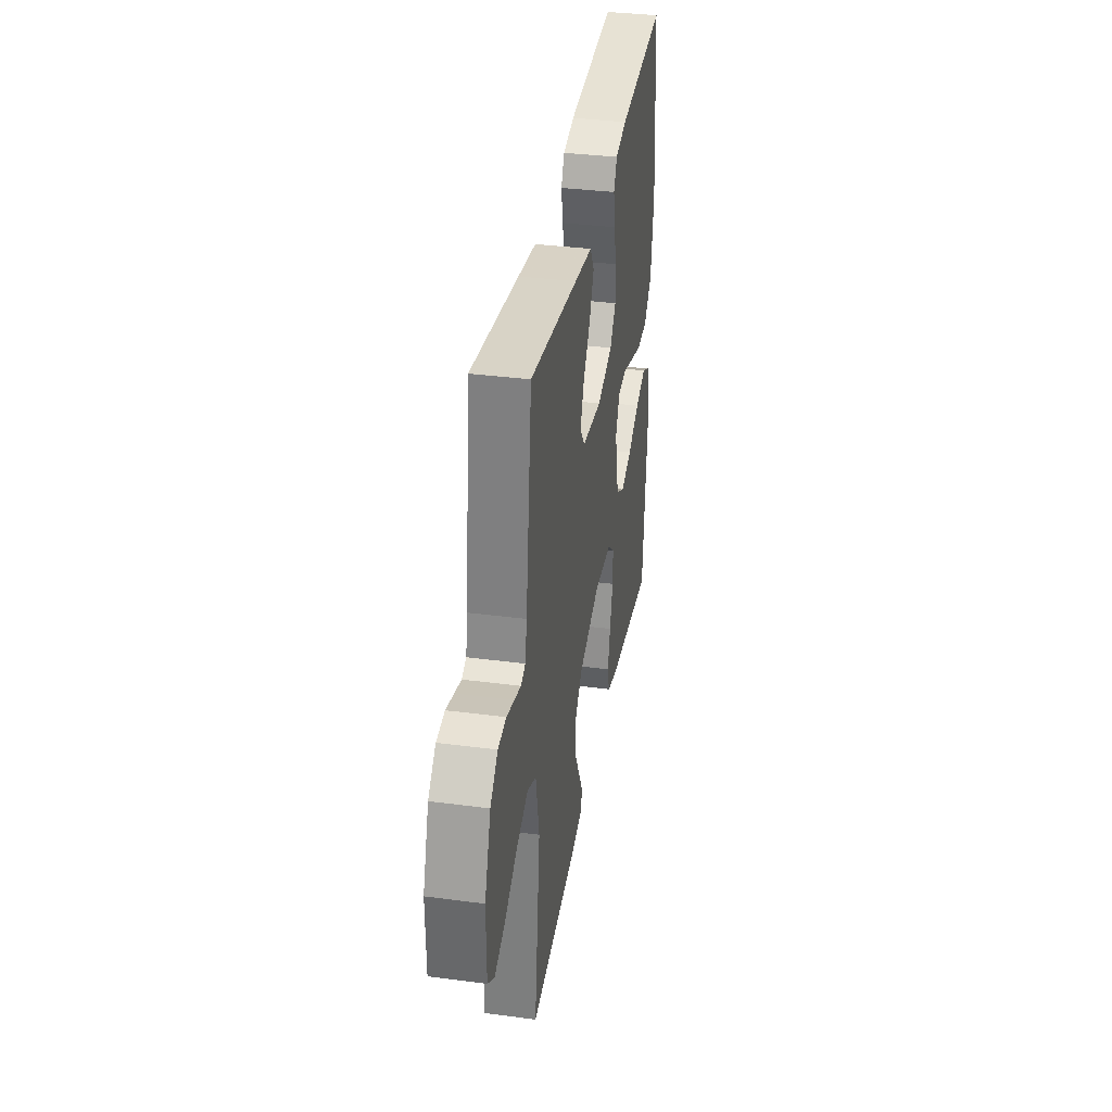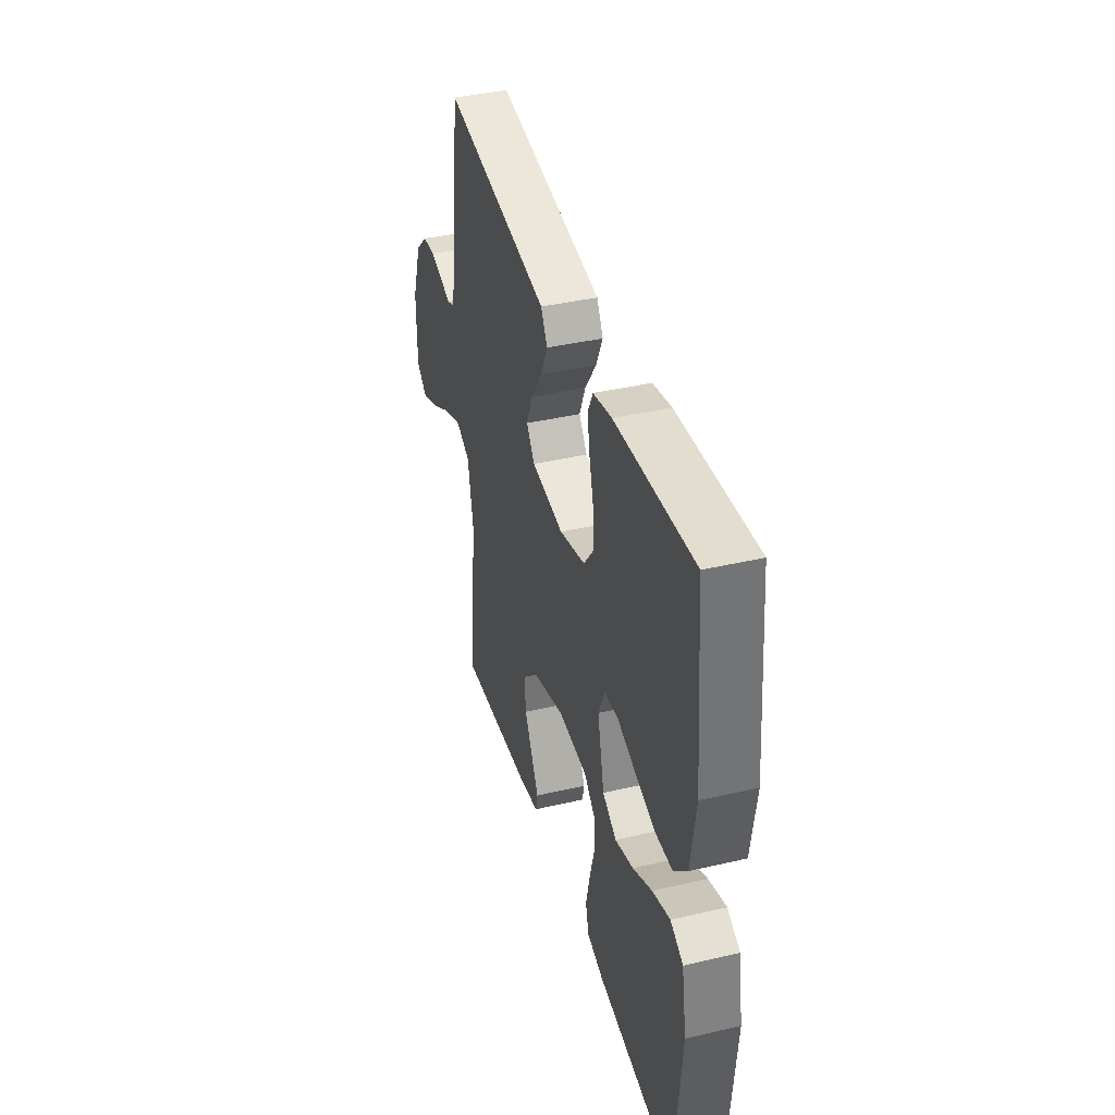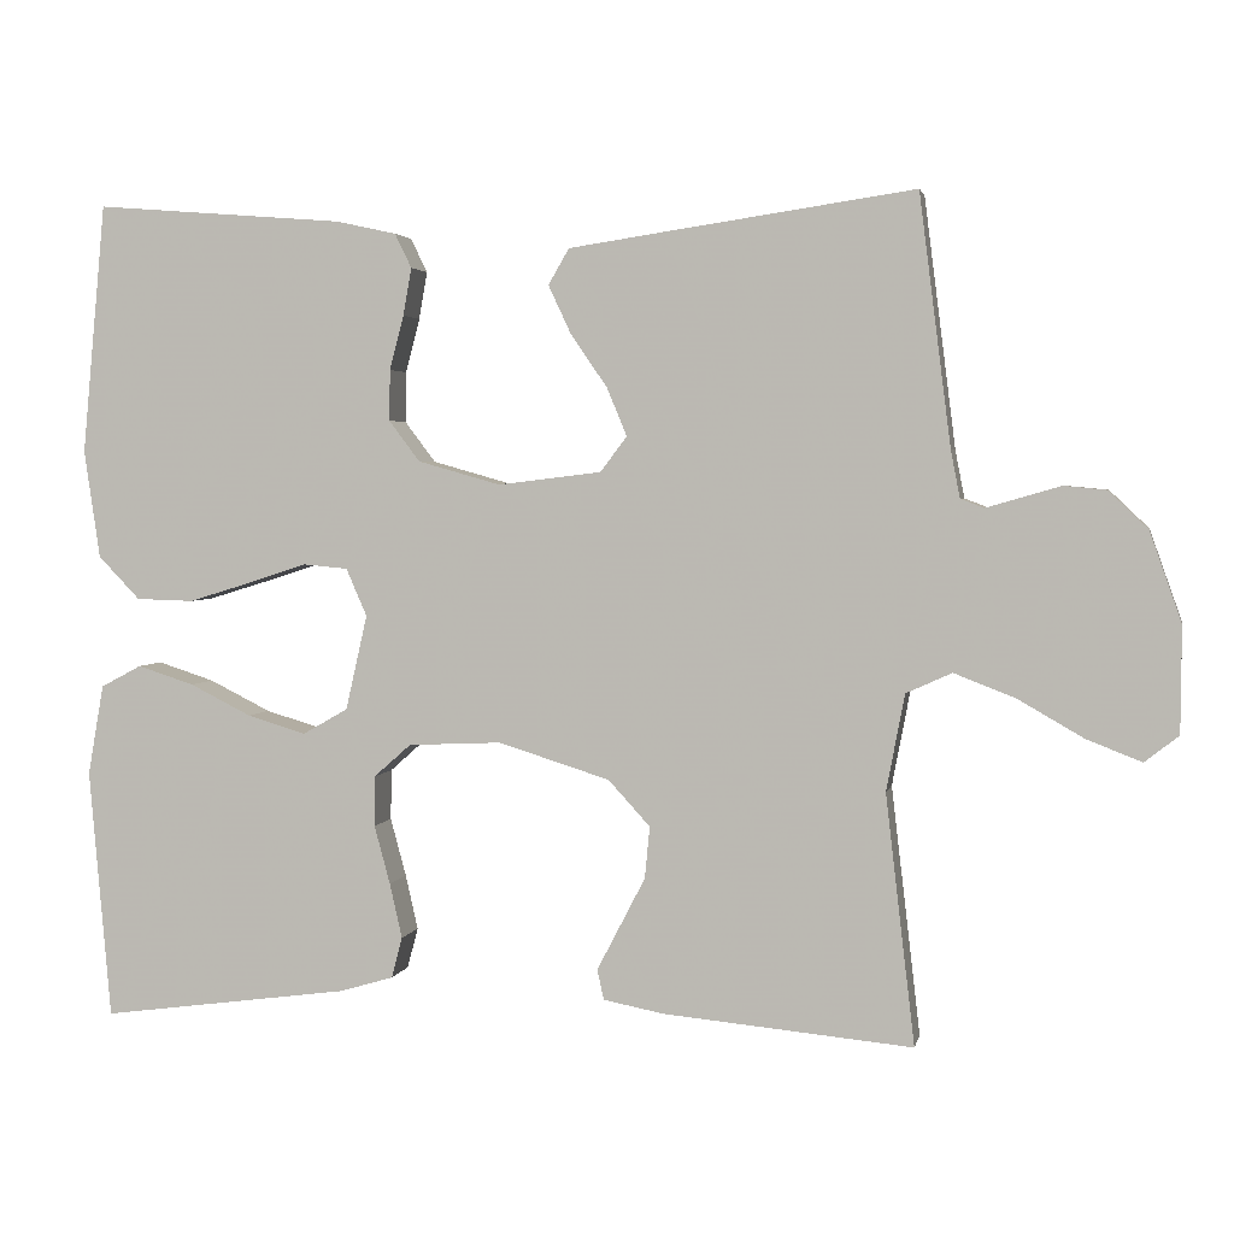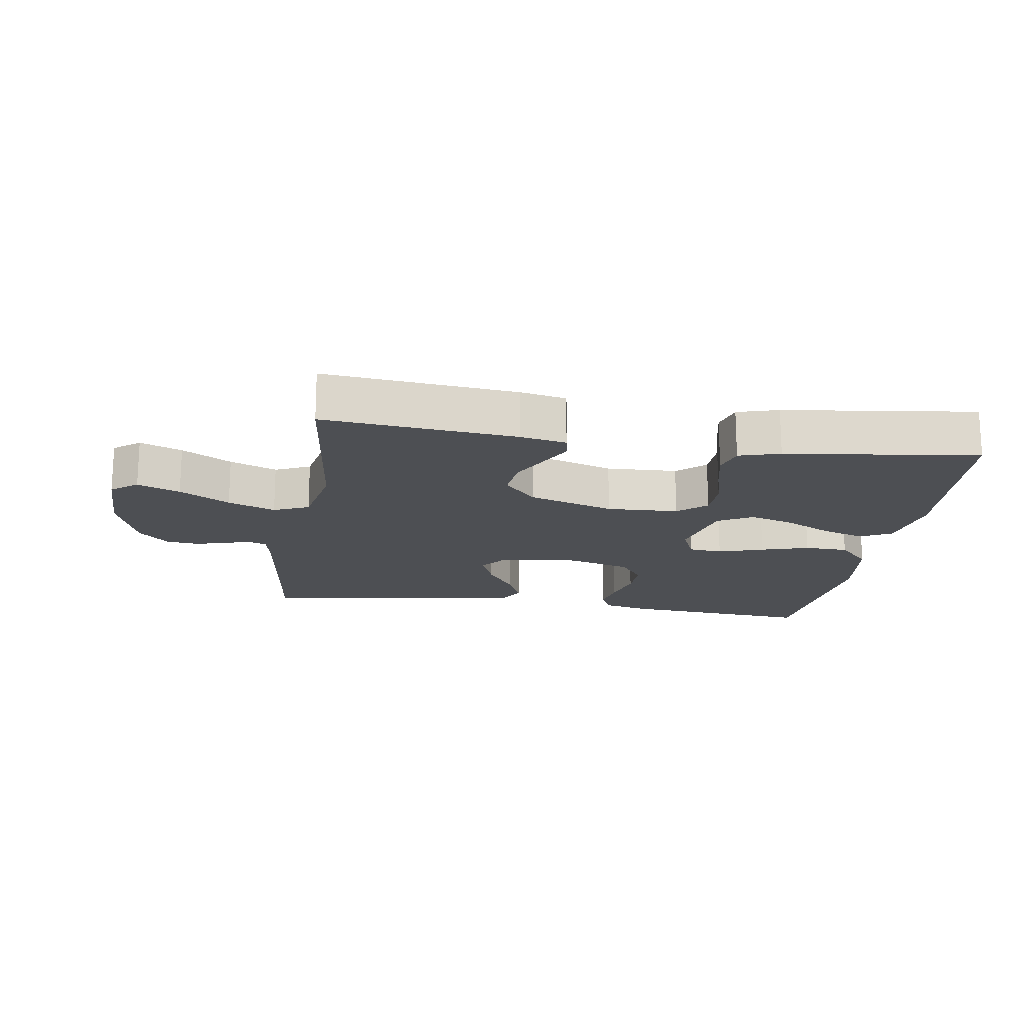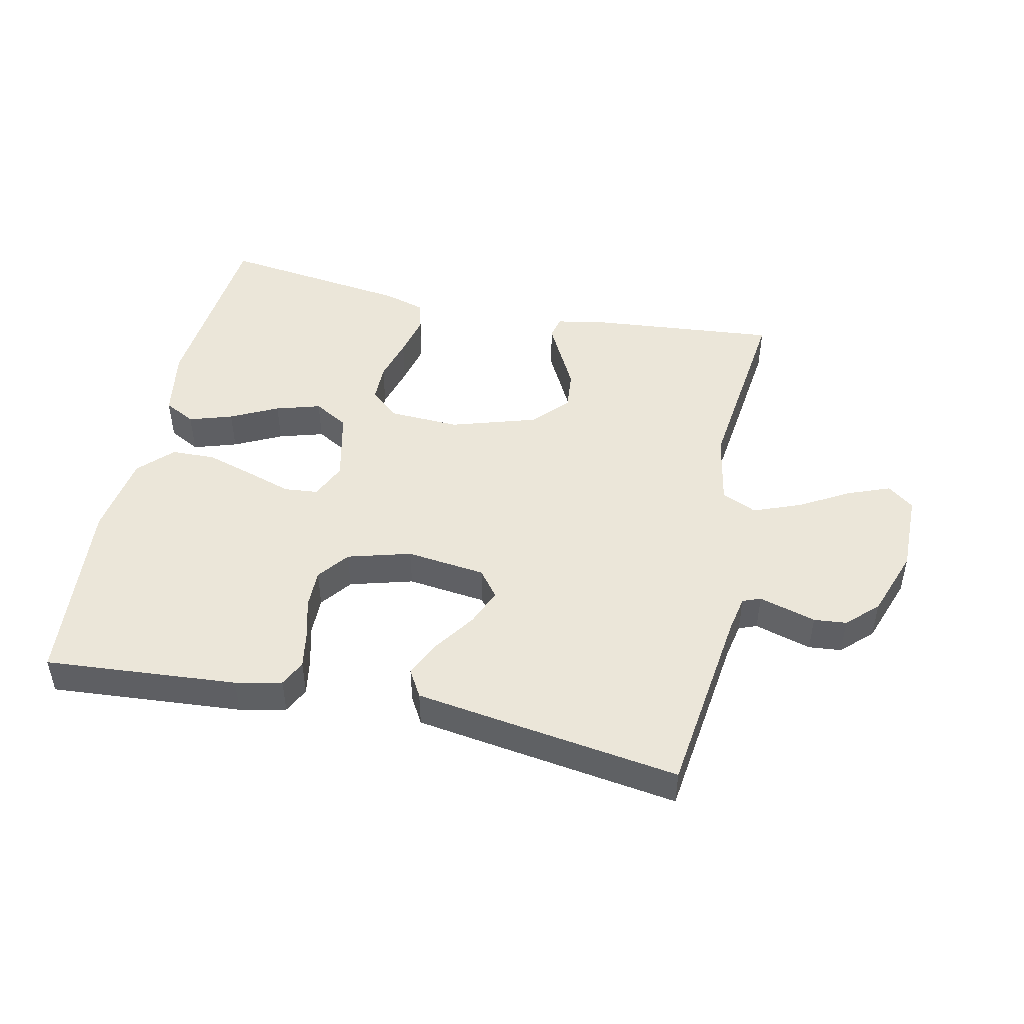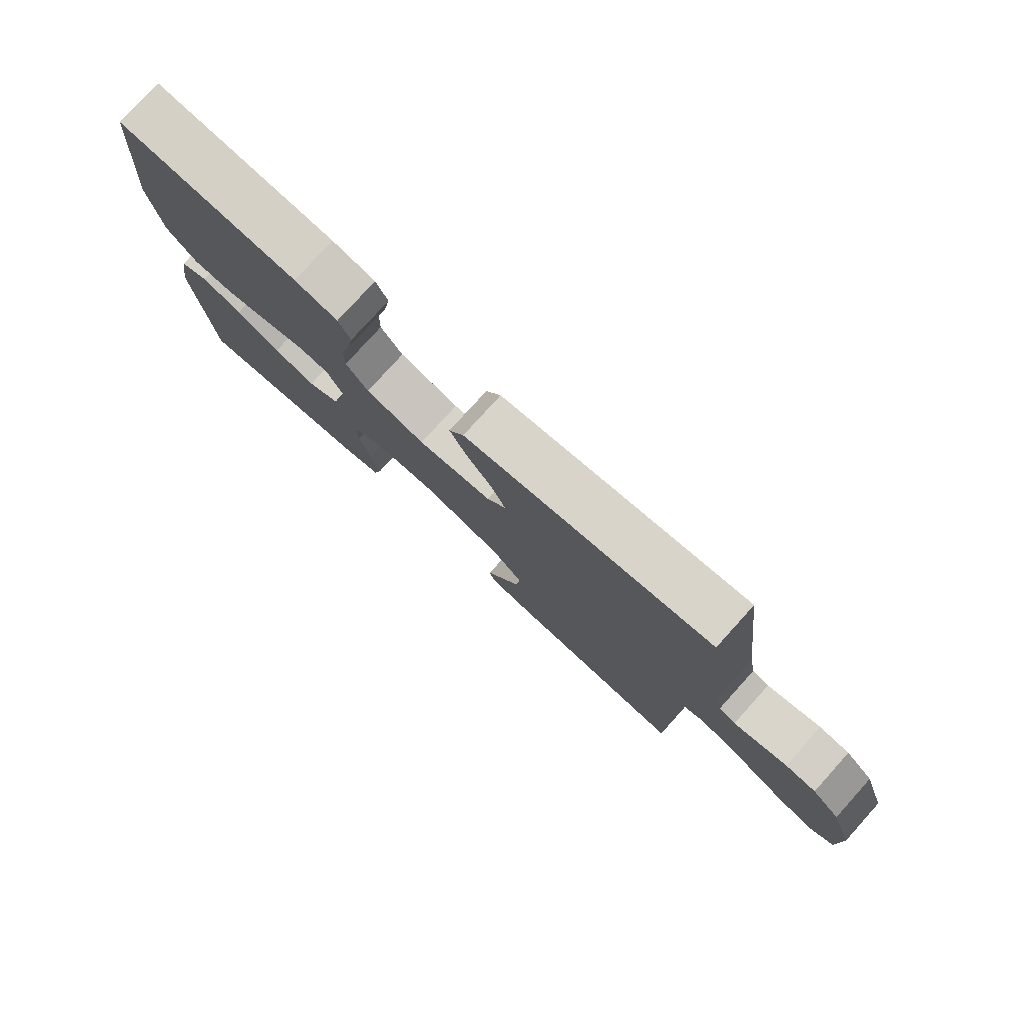
<metadata>
{"format":"obj","ext":"obj","renderer":"f3d","projection":"perspective","resolution":1024,"background":"white","views":[{"elev":35.8,"azim":99.8,"up":"+Z"},{"elev":39.7,"azim":-106.1,"up":"+Z"},{"elev":2.9,"azim":11.6,"up":"+Z"},{"elev":-17.5,"azim":171.0,"up":"+Y"},{"elev":47.3,"azim":12.3,"up":"+Y"},{"elev":78.4,"azim":42.1,"up":"+Z"}]}
</metadata>
<code>
v 0.5 0.07 -0.5
v 0.2 0.07 -0.472
v 0.128 0.07 -0.458
v 0.12 0.07 -0.422
v 0.147 0.07 -0.37
v 0.178 0.07 -0.31
v 0.184 0.07 -0.248
v 0.134 0.07 -0.193
v 0 0.07 -0.151
v -0.112 0.07 -0.156
v -0.156 0.07 -0.195
v -0.157 0.07 -0.256
v -0.138 0.07 -0.326
v -0.123 0.07 -0.392
v -0.136 0.07 -0.441
v -0.2 0.07 -0.46
v -0.5 0.07 -0.5
v -0.526 0.07 -0.2
v -0.507 0.07 -0.091
v -0.458 0.07 -0.065
v -0.39 0.07 -0.087
v -0.316 0.07 -0.124
v -0.246 0.07 -0.145
v -0.192 0.07 -0.114
v -0.166 0.07 0
v -0.191 0.07 0.057
v -0.244 0.07 0.062
v -0.315 0.07 0.039
v -0.39 0.07 0.016
v -0.459 0.07 0.018
v -0.509 0.07 0.07
v -0.528 0.07 0.2
v -0.5 0.07 0.5
v -0.2 0.07 0.476
v -0.128 0.07 0.46
v -0.108 0.07 0.419
v -0.118 0.07 0.362
v -0.135 0.07 0.297
v -0.136 0.07 0.236
v -0.099 0.07 0.187
v 0 0.07 0.159
v 0.124 0.07 0.174
v 0.156 0.07 0.216
v 0.132 0.07 0.274
v 0.088 0.07 0.338
v 0.061 0.07 0.396
v 0.086 0.07 0.439
v 0.2 0.07 0.456
v 0.5 0.07 0.5
v 0.538 0.07 0.2
v 0.549 0.07 0.143
v 0.577 0.07 0.132
v 0.618 0.07 0.144
v 0.666 0.07 0.158
v 0.717 0.07 0.153
v 0.764 0.07 0.108
v 0.802 0.07 0
v 0.801 0.07 -0.127
v 0.76 0.07 -0.159
v 0.694 0.07 -0.133
v 0.616 0.07 -0.088
v 0.542 0.07 -0.059
v 0.487 0.07 -0.084
v 0.465 0.07 -0.2
v 0.5 0 -0.5
v 0.2 0 -0.472
v 0.128 0 -0.458
v 0.12 0 -0.422
v 0.147 0 -0.37
v 0.178 0 -0.31
v 0.184 0 -0.248
v 0.134 0 -0.193
v 0 0 -0.151
v -0.112 0 -0.156
v -0.156 0 -0.195
v -0.157 0 -0.256
v -0.138 0 -0.326
v -0.123 0 -0.392
v -0.136 0 -0.441
v -0.2 0 -0.46
v -0.5 0 -0.5
v -0.526 0 -0.2
v -0.507 0 -0.091
v -0.458 0 -0.065
v -0.39 0 -0.087
v -0.316 0 -0.124
v -0.246 0 -0.145
v -0.192 0 -0.114
v -0.166 0 0
v -0.191 0 0.057
v -0.244 0 0.062
v -0.315 0 0.039
v -0.39 0 0.016
v -0.459 0 0.018
v -0.509 0 0.07
v -0.528 0 0.2
v -0.5 0 0.5
v -0.2 0 0.476
v -0.128 0 0.46
v -0.108 0 0.419
v -0.118 0 0.362
v -0.135 0 0.297
v -0.136 0 0.236
v -0.099 0 0.187
v 0 0 0.159
v 0.124 0 0.174
v 0.156 0 0.216
v 0.132 0 0.274
v 0.088 0 0.338
v 0.061 0 0.396
v 0.086 0 0.439
v 0.2 0 0.456
v 0.5 0 0.5
v 0.538 0 0.2
v 0.549 0 0.143
v 0.577 0 0.132
v 0.618 0 0.144
v 0.666 0 0.158
v 0.717 0 0.153
v 0.764 0 0.108
v 0.802 0 0
v 0.801 0 -0.127
v 0.76 0 -0.159
v 0.694 0 -0.133
v 0.616 0 -0.088
v 0.542 0 -0.059
v 0.487 0 -0.084
v 0.465 0 -0.2
f 59 60 61
f 58 59 61
f 57 58 61
f 56 57 61
f 55 56 61
f 54 55 61
f 53 54 61
f 52 53 61
f 51 52 61 62
f 50 51 62 63
f 50 63 64
f 49 50 64
f 48 49 64
f 47 48 64
f 46 47 64
f 45 46 64
f 44 45 64
f 36 37 38
f 35 36 38
f 34 35 38
f 33 34 38
f 32 33 38
f 31 32 38
f 30 31 38
f 29 30 38
f 28 29 38
f 27 28 38
f 26 27 38 39
f 25 26 39 40
f 20 21 22
f 19 20 22
f 18 19 22
f 17 18 22
f 16 17 22
f 15 16 22
f 14 15 22
f 13 14 22
f 12 13 22
f 11 12 22 23
f 10 11 23 24
f 3 4 5
f 2 3 5
f 1 2 5
f 64 1 5
f 64 5 6
f 43 44 64
f 42 43 64
f 41 42 64
f 25 40 41
f 24 25 41
f 10 24 41
f 9 10 41
f 8 9 41 64
f 7 8 64
f 6 7 64
f 125 124 123
f 125 123 122
f 125 122 121
f 125 121 120
f 125 120 119
f 125 119 118
f 125 118 117
f 125 117 116
f 126 125 116 115
f 127 126 115 114
f 128 127 114
f 128 114 113
f 128 113 112
f 128 112 111
f 128 111 110
f 128 110 109
f 128 109 108
f 102 101 100
f 102 100 99
f 102 99 98
f 102 98 97
f 102 97 96
f 102 96 95
f 102 95 94
f 102 94 93
f 102 93 92
f 102 92 91
f 103 102 91 90
f 104 103 90 89
f 86 85 84
f 86 84 83
f 86 83 82
f 86 82 81
f 86 81 80
f 86 80 79
f 86 79 78
f 86 78 77
f 86 77 76
f 87 86 76 75
f 88 87 75 74
f 69 68 67
f 69 67 66
f 69 66 65
f 69 65 128
f 70 69 128
f 128 108 107
f 128 107 106
f 128 106 105
f 105 104 89
f 105 89 88
f 105 88 74
f 105 74 73
f 128 105 73 72
f 128 72 71
f 128 71 70
f 1 65 66 2
f 2 66 67 3
f 3 67 68 4
f 4 68 69 5
f 5 69 70 6
f 6 70 71 7
f 7 71 72 8
f 8 72 73 9
f 9 73 74 10
f 10 74 75 11
f 11 75 76 12
f 12 76 77 13
f 13 77 78 14
f 14 78 79 15
f 15 79 80 16
f 16 80 81 17
f 17 81 82 18
f 18 82 83 19
f 19 83 84 20
f 20 84 85 21
f 21 85 86 22
f 22 86 87 23
f 23 87 88 24
f 24 88 89 25
f 25 89 90 26
f 26 90 91 27
f 27 91 92 28
f 28 92 93 29
f 29 93 94 30
f 30 94 95 31
f 31 95 96 32
f 32 96 97 33
f 33 97 98 34
f 34 98 99 35
f 35 99 100 36
f 36 100 101 37
f 37 101 102 38
f 38 102 103 39
f 39 103 104 40
f 40 104 105 41
f 41 105 106 42
f 42 106 107 43
f 43 107 108 44
f 44 108 109 45
f 45 109 110 46
f 46 110 111 47
f 47 111 112 48
f 48 112 113 49
f 49 113 114 50
f 50 114 115 51
f 51 115 116 52
f 52 116 117 53
f 53 117 118 54
f 54 118 119 55
f 55 119 120 56
f 56 120 121 57
f 57 121 122 58
f 58 122 123 59
f 59 123 124 60
f 60 124 125 61
f 61 125 126 62
f 62 126 127 63
f 63 127 128 64
f 64 128 65 1

</code>
